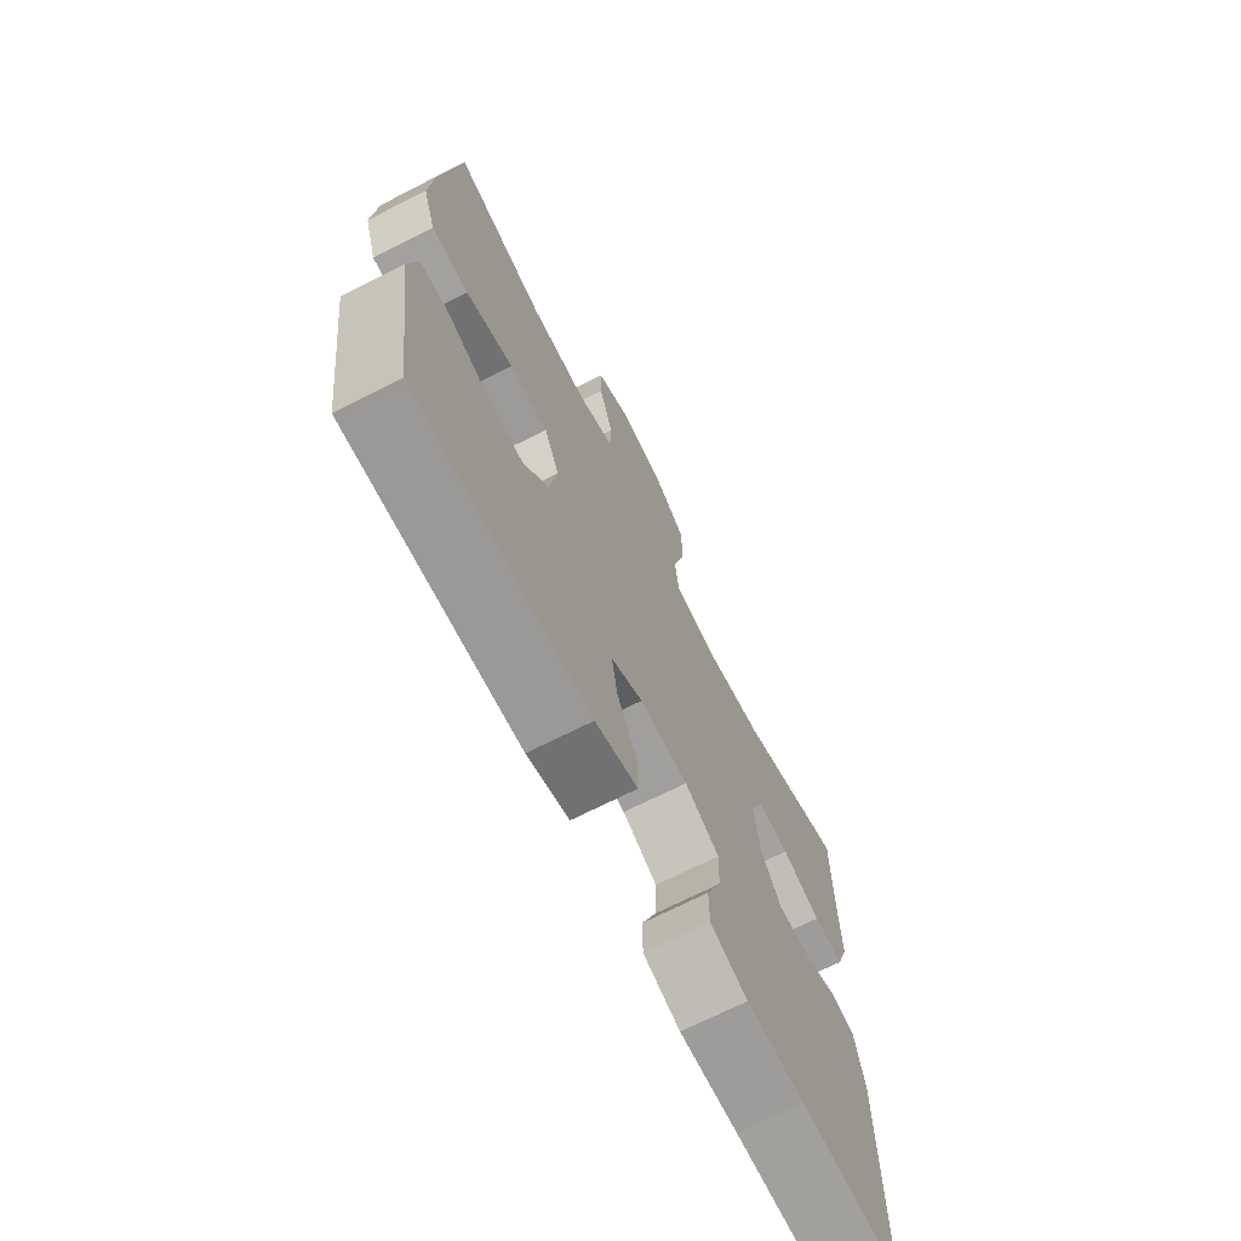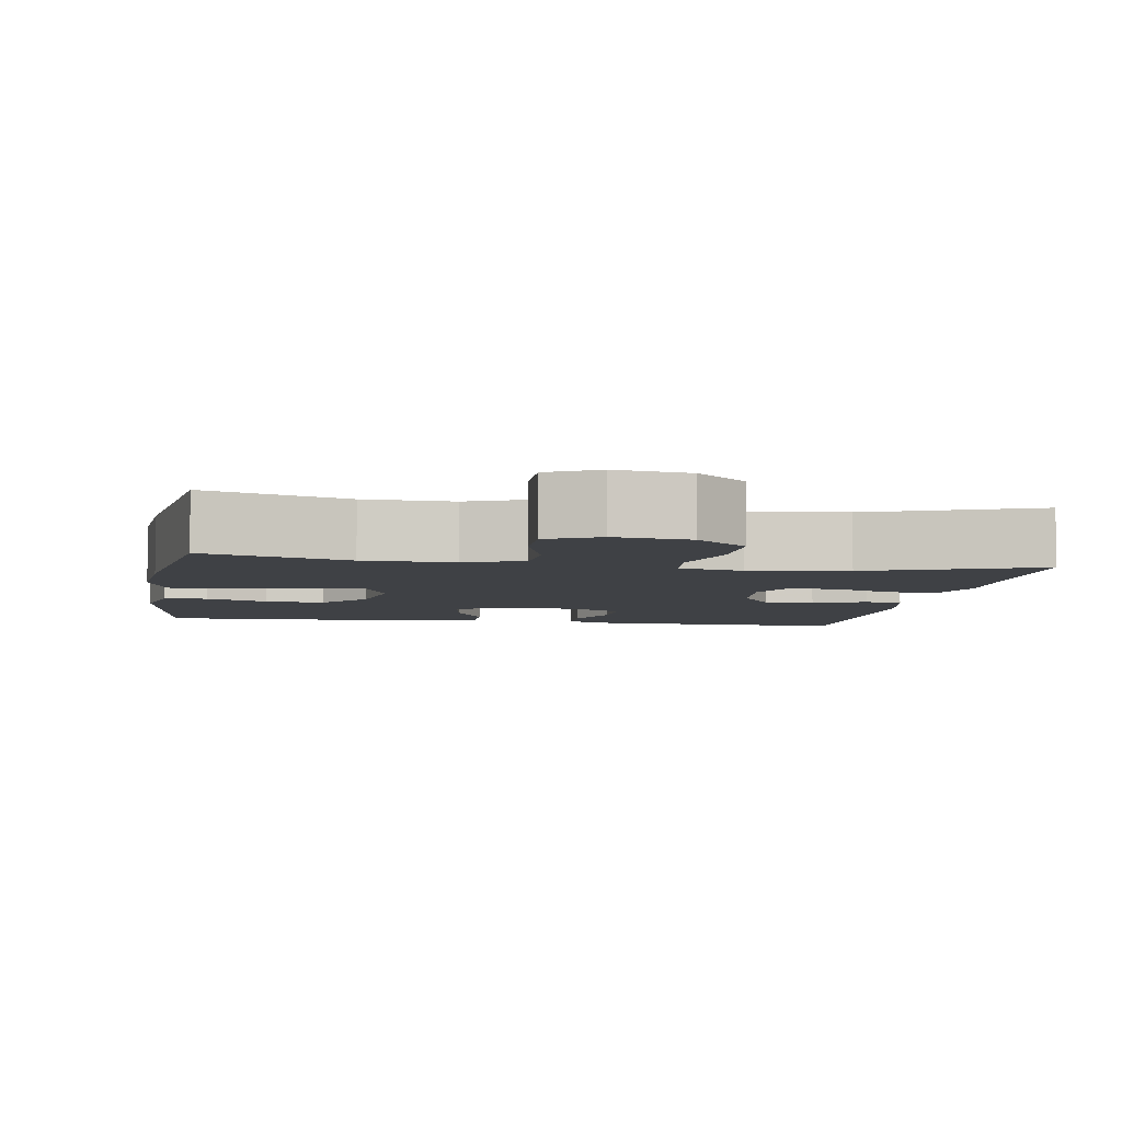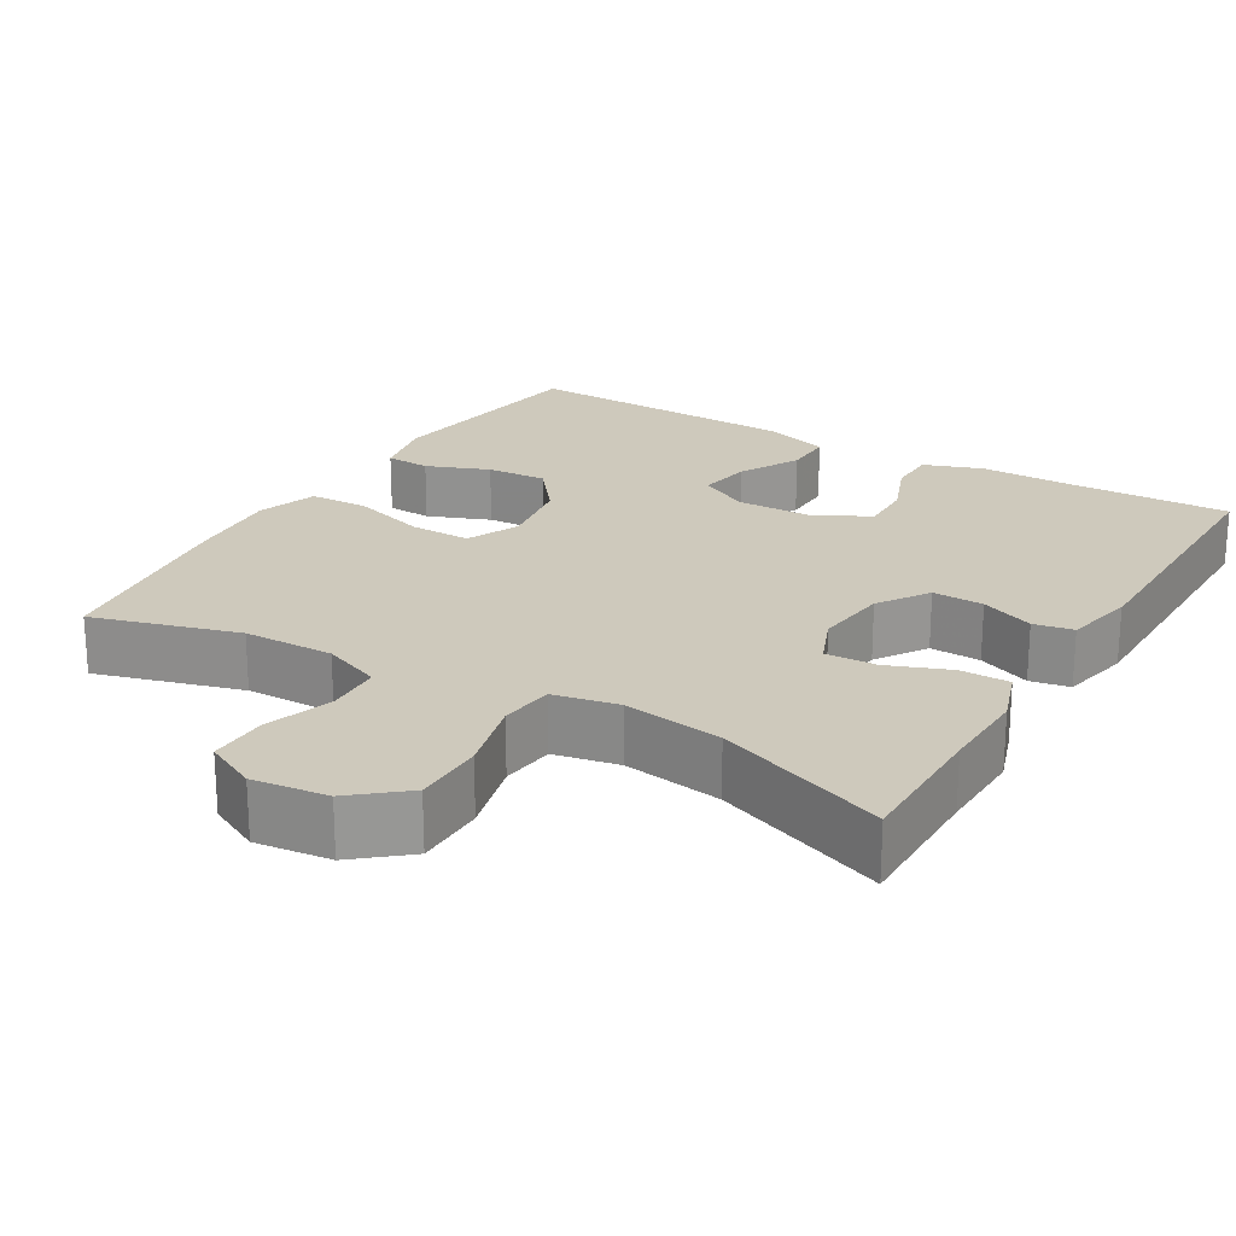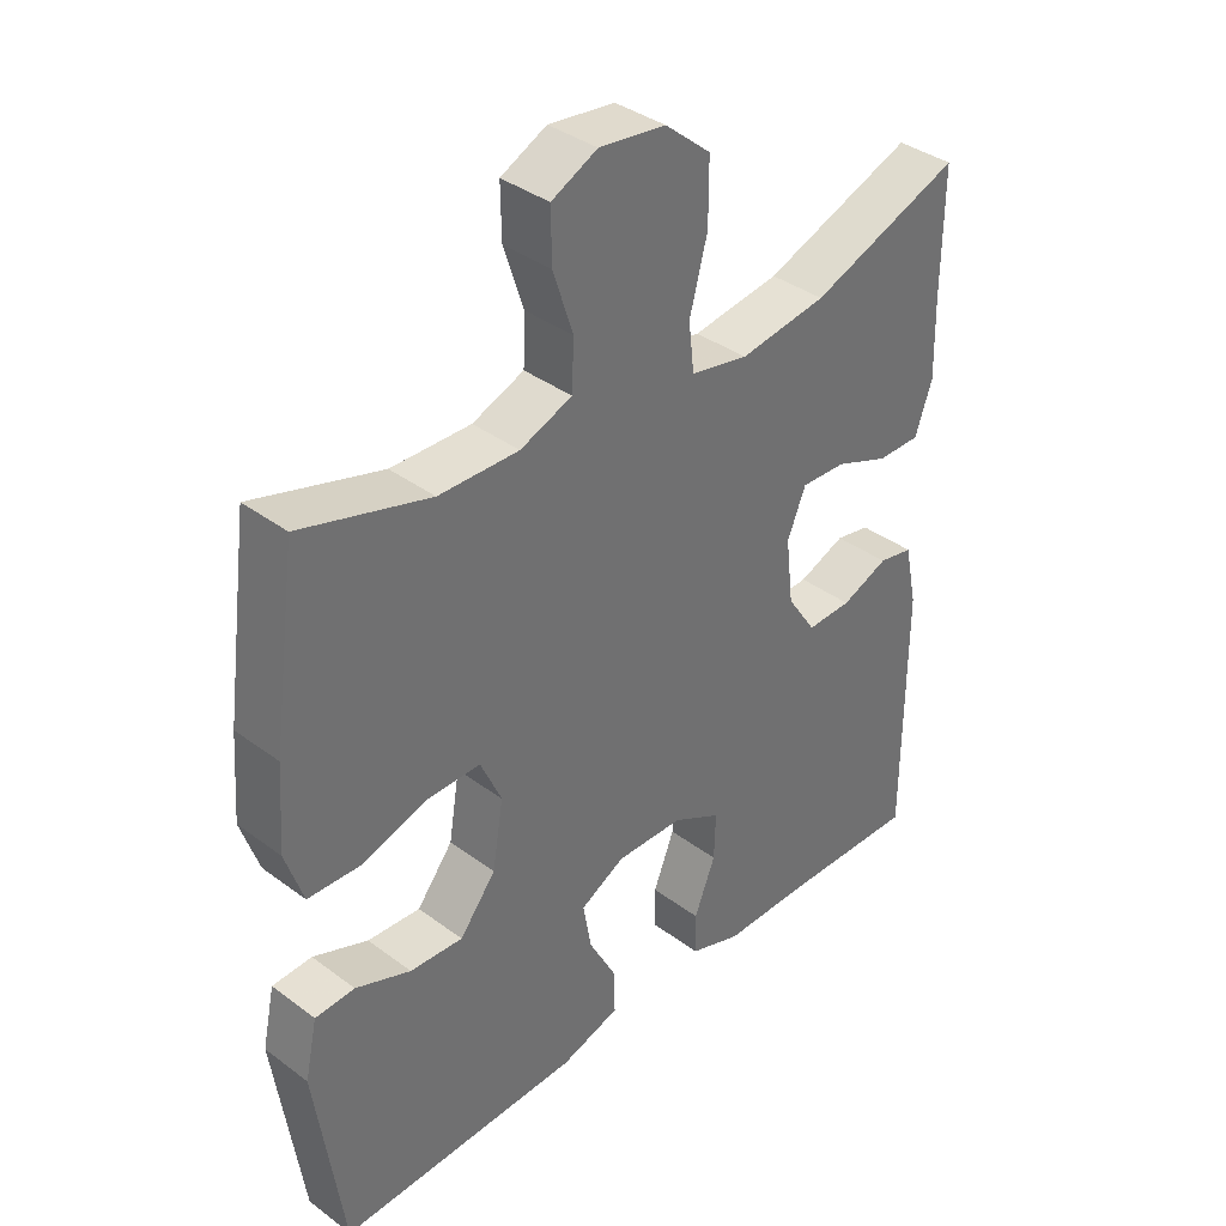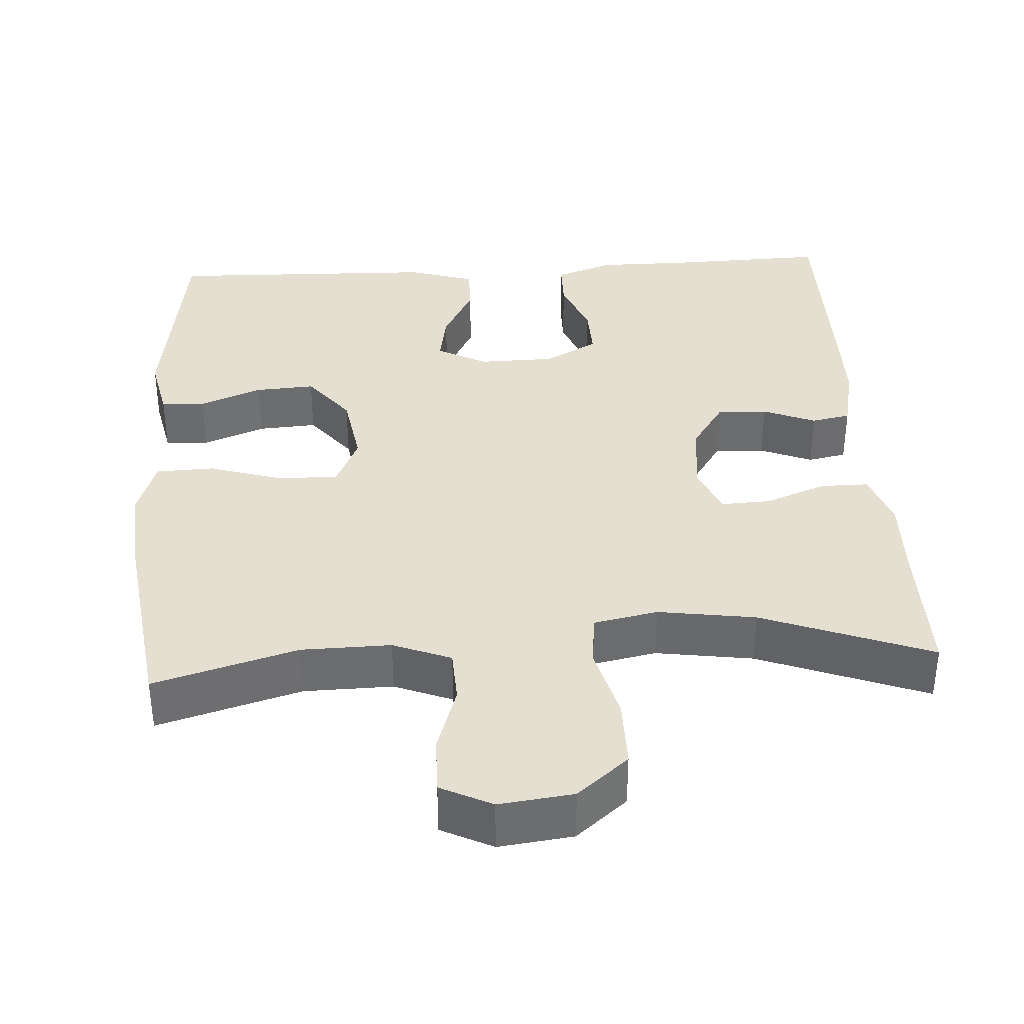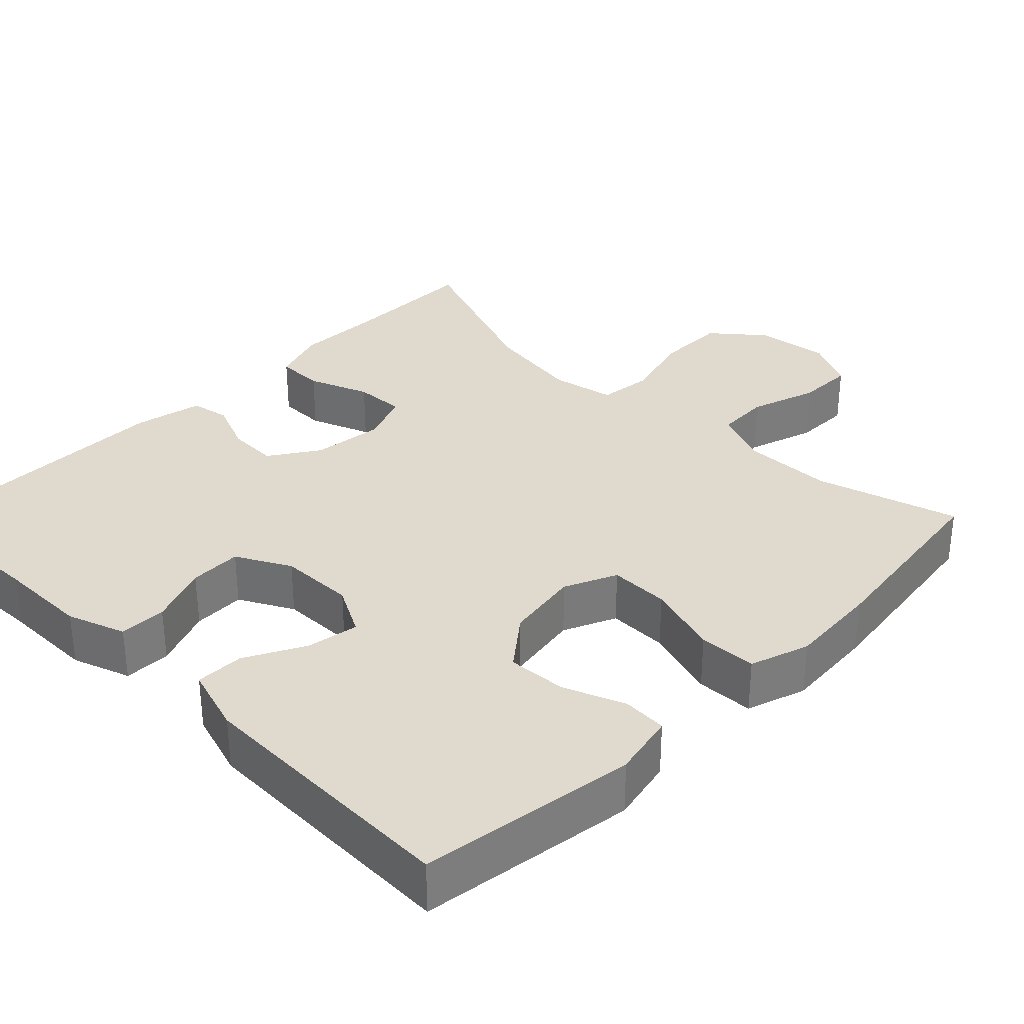
<metadata>
{"format":"obj","ext":"obj","renderer":"f3d","projection":"perspective","resolution":1024,"background":"white","views":[{"elev":-70.3,"azim":-63.1,"up":"+Z"},{"elev":-5.5,"azim":-9.7,"up":"+Y"},{"elev":22.3,"azim":30.8,"up":"+Y"},{"elev":37.4,"azim":-46.4,"up":"+Z"},{"elev":36.6,"azim":-3.5,"up":"+Y"},{"elev":32.6,"azim":-135.4,"up":"+Y"}]}
</metadata>
<code>
v 0.5 0.07 0.5
v 0.499 0.07 0.319
v 0.502 0.07 0.206
v 0.477 0.07 0.133
v 0.414 0.07 0.133
v 0.334 0.07 0.164
v 0.268 0.07 0.167
v 0.241 0.07 0.101
v 0.252 0.07 0.006
v 0.295 0.07 -0.059
v 0.361 0.07 -0.057
v 0.43 0.07 -0.029
v 0.481 0.07 -0.039
v 0.5 0.07 -0.129
v 0.5 0.07 -0.5
v 0.29 0.07 -0.494
v 0.17 0.07 -0.494
v 0.094 0.07 -0.467
v 0.093 0.07 -0.405
v 0.124 0.07 -0.326
v 0.126 0.07 -0.257
v 0.055 0.07 -0.219
v -0.044 0.07 -0.217
v -0.109 0.07 -0.252
v -0.097 0.07 -0.321
v -0.056 0.07 -0.399
v -0.055 0.07 -0.463
v -0.142 0.07 -0.49
v -0.5 0.07 -0.5
v -0.54 0.07 -0.215
v -0.522 0.07 -0.131
v -0.464 0.07 -0.128
v -0.383 0.07 -0.16
v -0.305 0.07 -0.165
v -0.252 0.07 -0.098
v -0.236 0.07 0
v -0.267 0.07 0.069
v -0.346 0.07 0.068
v -0.443 0.07 0.038
v -0.519 0.07 0.041
v -0.545 0.07 0.119
v -0.536 0.07 0.239
v -0.5 0.07 0.5
v -0.312 0.07 0.445
v -0.195 0.07 0.443
v -0.119 0.07 0.473
v -0.116 0.07 0.544
v -0.145 0.07 0.633
v -0.146 0.07 0.708
v -0.079 0.07 0.741
v 0.018 0.07 0.729
v 0.085 0.07 0.673
v 0.085 0.07 0.582
v 0.059 0.07 0.484
v 0.067 0.07 0.414
v 0.151 0.07 0.397
v 0.279 0.07 0.416
v 0.5 0 0.5
v 0.499 0 0.319
v 0.502 0 0.206
v 0.477 0 0.133
v 0.414 0 0.133
v 0.334 0 0.164
v 0.268 0 0.167
v 0.241 0 0.101
v 0.252 0 0.006
v 0.295 0 -0.059
v 0.361 0 -0.057
v 0.43 0 -0.029
v 0.481 0 -0.039
v 0.5 0 -0.129
v 0.5 0 -0.5
v 0.29 0 -0.494
v 0.17 0 -0.494
v 0.094 0 -0.467
v 0.093 0 -0.405
v 0.124 0 -0.326
v 0.126 0 -0.257
v 0.055 0 -0.219
v -0.044 0 -0.217
v -0.109 0 -0.252
v -0.097 0 -0.321
v -0.056 0 -0.399
v -0.055 0 -0.463
v -0.142 0 -0.49
v -0.5 0 -0.5
v -0.54 0 -0.215
v -0.522 0 -0.131
v -0.464 0 -0.128
v -0.383 0 -0.16
v -0.305 0 -0.165
v -0.252 0 -0.098
v -0.236 0 0
v -0.267 0 0.069
v -0.346 0 0.068
v -0.443 0 0.038
v -0.519 0 0.041
v -0.545 0 0.119
v -0.536 0 0.239
v -0.5 0 0.5
v -0.312 0 0.445
v -0.195 0 0.443
v -0.119 0 0.473
v -0.116 0 0.544
v -0.145 0 0.633
v -0.146 0 0.708
v -0.079 0 0.741
v 0.018 0 0.729
v 0.085 0 0.673
v 0.085 0 0.582
v 0.059 0 0.484
v 0.067 0 0.414
v 0.151 0 0.397
v 0.279 0 0.416
f 52 53 54
f 51 52 54
f 50 51 54
f 49 50 54
f 48 49 54
f 47 48 54
f 46 47 54 55
f 45 46 55
f 44 45 55 56
f 42 43 44
f 41 42 44
f 40 41 44
f 39 40 44
f 38 39 44
f 37 38 44 56
f 31 32 33
f 30 31 33
f 29 30 33
f 28 29 33
f 27 28 33
f 26 27 33
f 25 26 33
f 24 25 33 34
f 23 24 34 35
f 18 19 20
f 17 18 20
f 16 17 20
f 16 20 21
f 15 16 21
f 14 15 21
f 13 14 21
f 12 13 21
f 11 12 21
f 10 11 21 22
f 4 5 6
f 3 4 6
f 2 3 6
f 2 6 7
f 1 2 7
f 57 1 7
f 57 7 8
f 56 57 8
f 37 56 8
f 36 37 8
f 23 35 36
f 22 23 36
f 10 22 36
f 9 10 36
f 8 9 36
f 111 110 109
f 111 109 108
f 111 108 107
f 111 107 106
f 111 106 105
f 111 105 104
f 112 111 104 103
f 112 103 102
f 113 112 102 101
f 101 100 99
f 101 99 98
f 101 98 97
f 101 97 96
f 101 96 95
f 113 101 95 94
f 90 89 88
f 90 88 87
f 90 87 86
f 90 86 85
f 90 85 84
f 90 84 83
f 90 83 82
f 91 90 82 81
f 92 91 81 80
f 77 76 75
f 77 75 74
f 77 74 73
f 78 77 73
f 78 73 72
f 78 72 71
f 78 71 70
f 78 70 69
f 78 69 68
f 79 78 68 67
f 63 62 61
f 63 61 60
f 63 60 59
f 64 63 59
f 64 59 58
f 64 58 114
f 65 64 114
f 65 114 113
f 65 113 94
f 65 94 93
f 93 92 80
f 93 80 79
f 93 79 67
f 93 67 66
f 93 66 65
f 1 58 59 2
f 2 59 60 3
f 3 60 61 4
f 4 61 62 5
f 5 62 63 6
f 6 63 64 7
f 7 64 65 8
f 8 65 66 9
f 9 66 67 10
f 10 67 68 11
f 11 68 69 12
f 12 69 70 13
f 13 70 71 14
f 14 71 72 15
f 15 72 73 16
f 16 73 74 17
f 17 74 75 18
f 18 75 76 19
f 19 76 77 20
f 20 77 78 21
f 21 78 79 22
f 22 79 80 23
f 23 80 81 24
f 24 81 82 25
f 25 82 83 26
f 26 83 84 27
f 27 84 85 28
f 28 85 86 29
f 29 86 87 30
f 30 87 88 31
f 31 88 89 32
f 32 89 90 33
f 33 90 91 34
f 34 91 92 35
f 35 92 93 36
f 36 93 94 37
f 37 94 95 38
f 38 95 96 39
f 39 96 97 40
f 40 97 98 41
f 41 98 99 42
f 42 99 100 43
f 43 100 101 44
f 44 101 102 45
f 45 102 103 46
f 46 103 104 47
f 47 104 105 48
f 48 105 106 49
f 49 106 107 50
f 50 107 108 51
f 51 108 109 52
f 52 109 110 53
f 53 110 111 54
f 54 111 112 55
f 55 112 113 56
f 56 113 114 57
f 57 114 58 1

</code>
